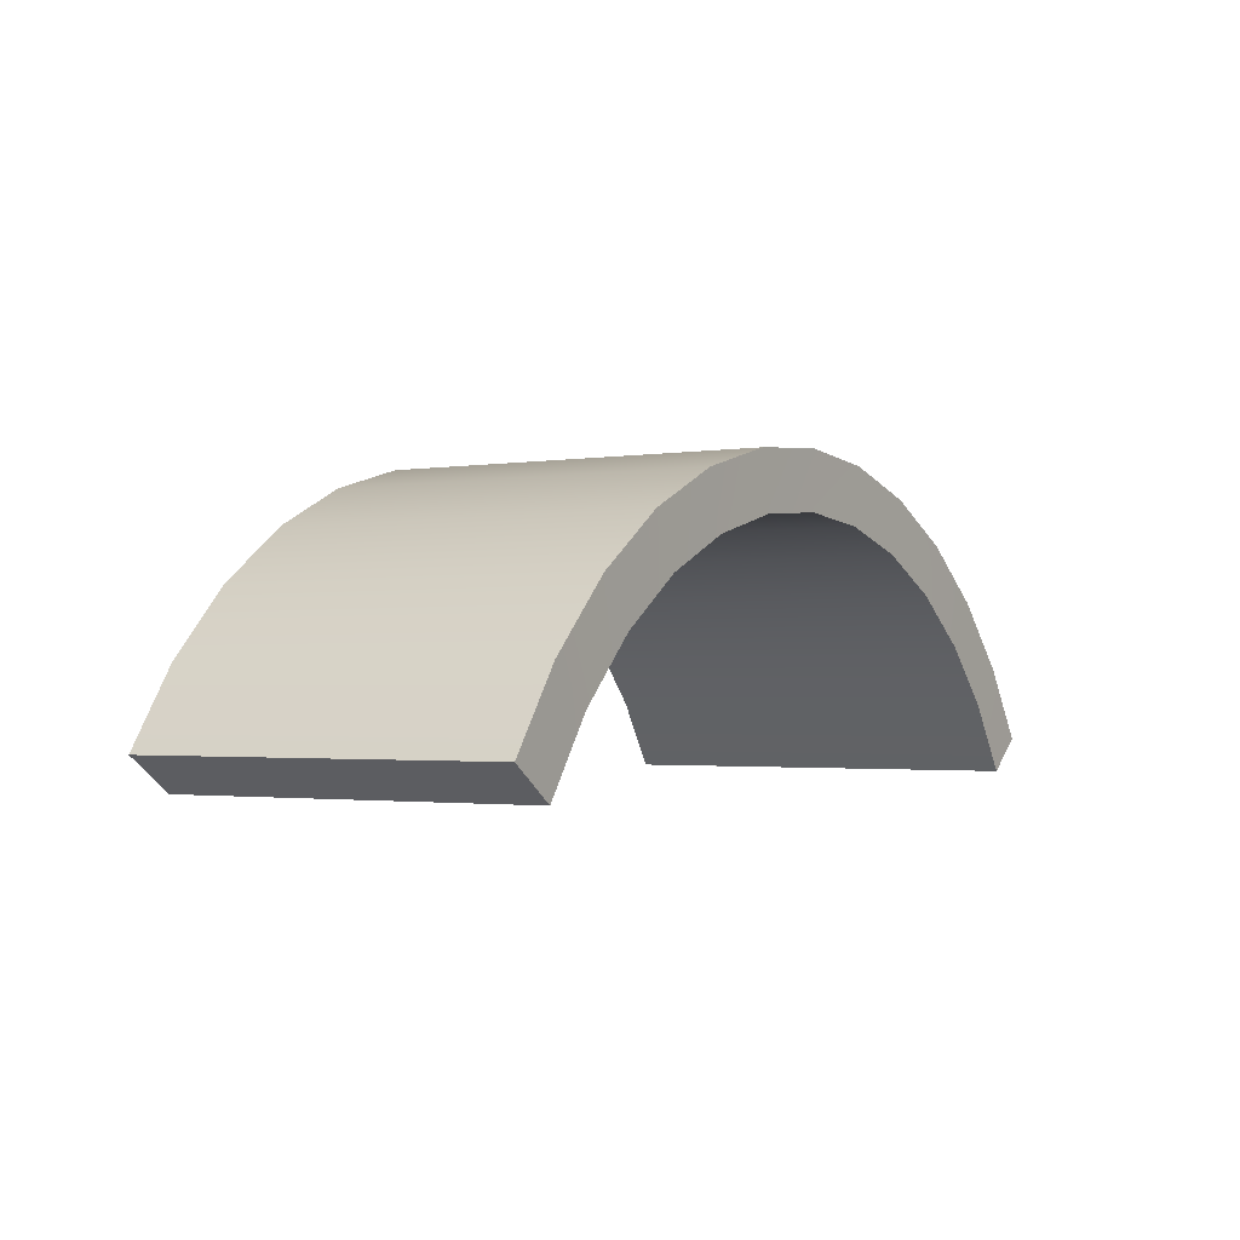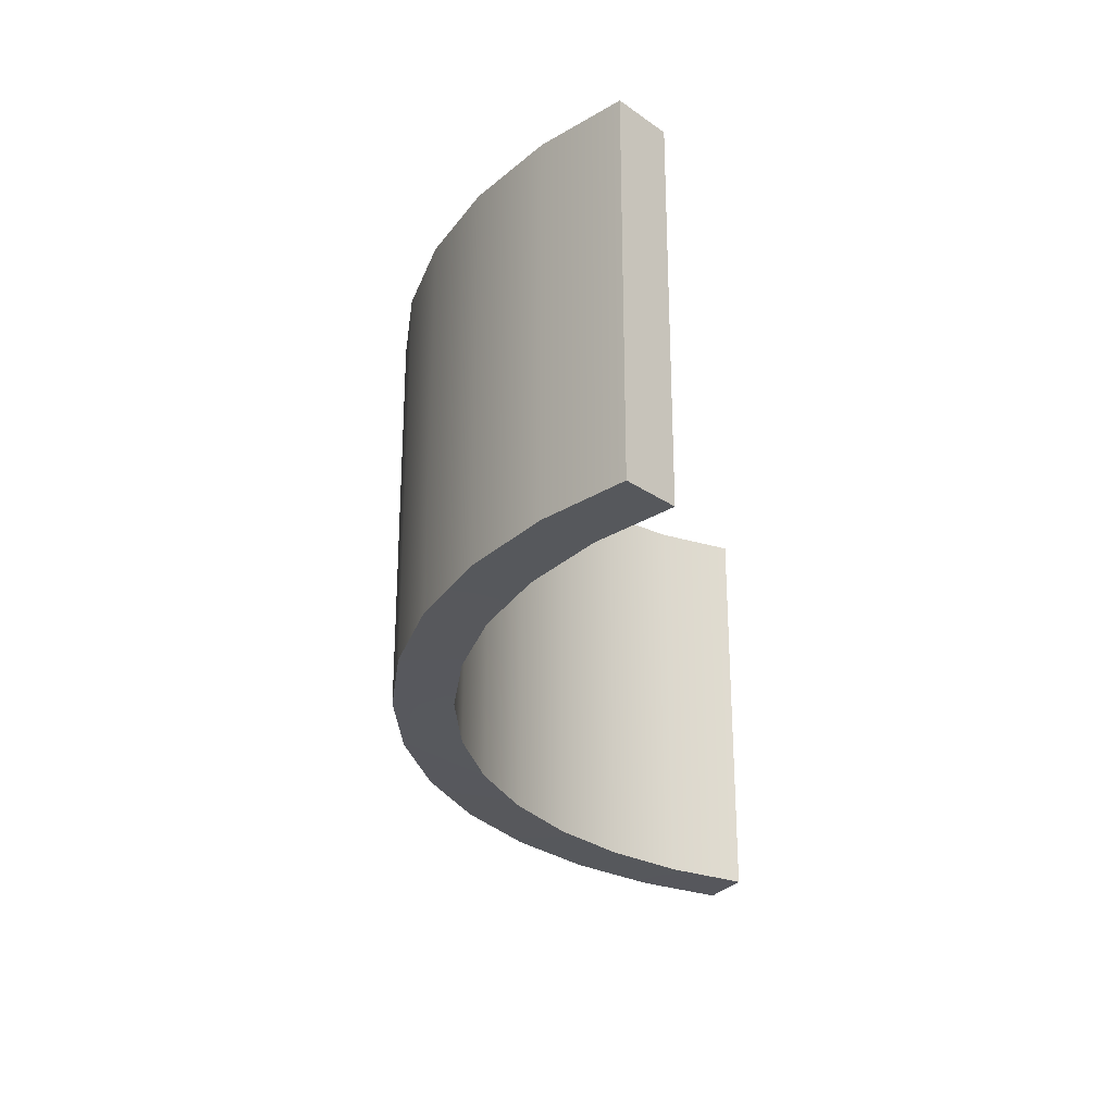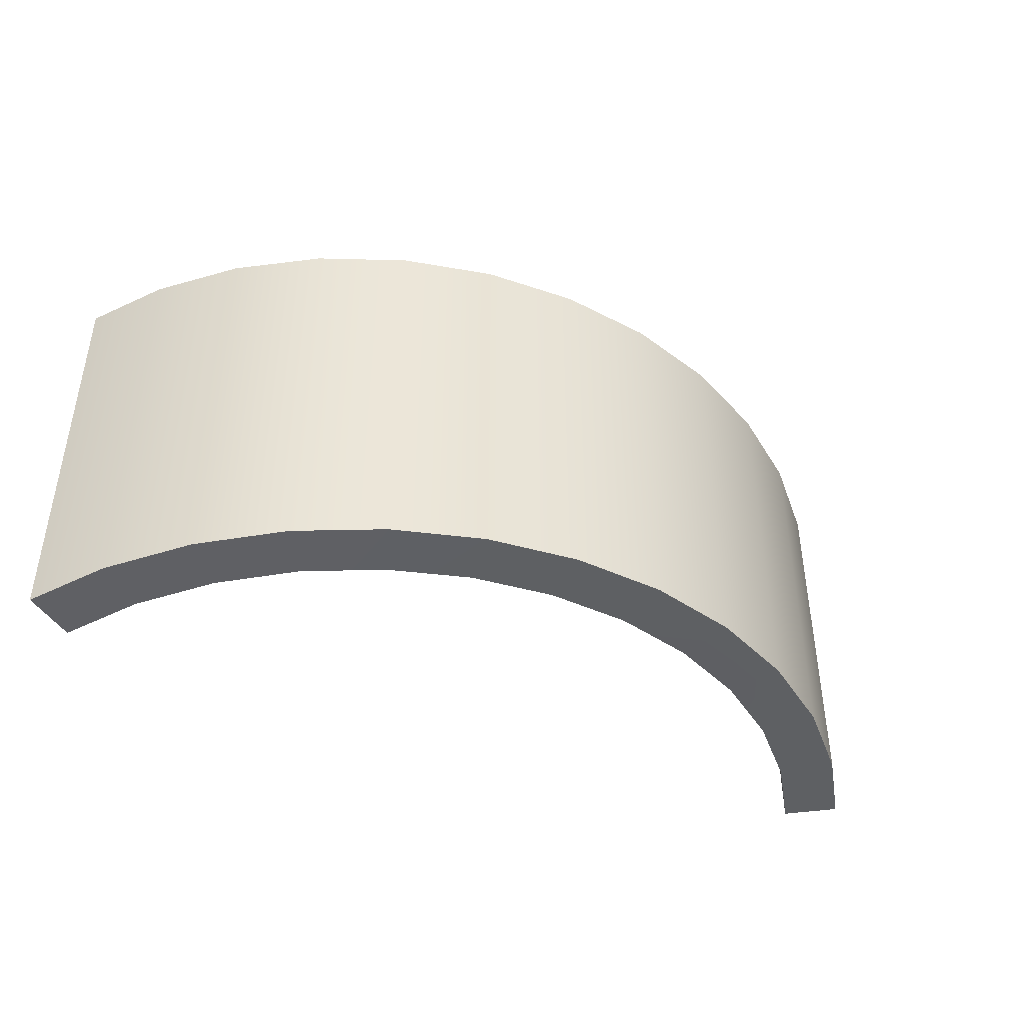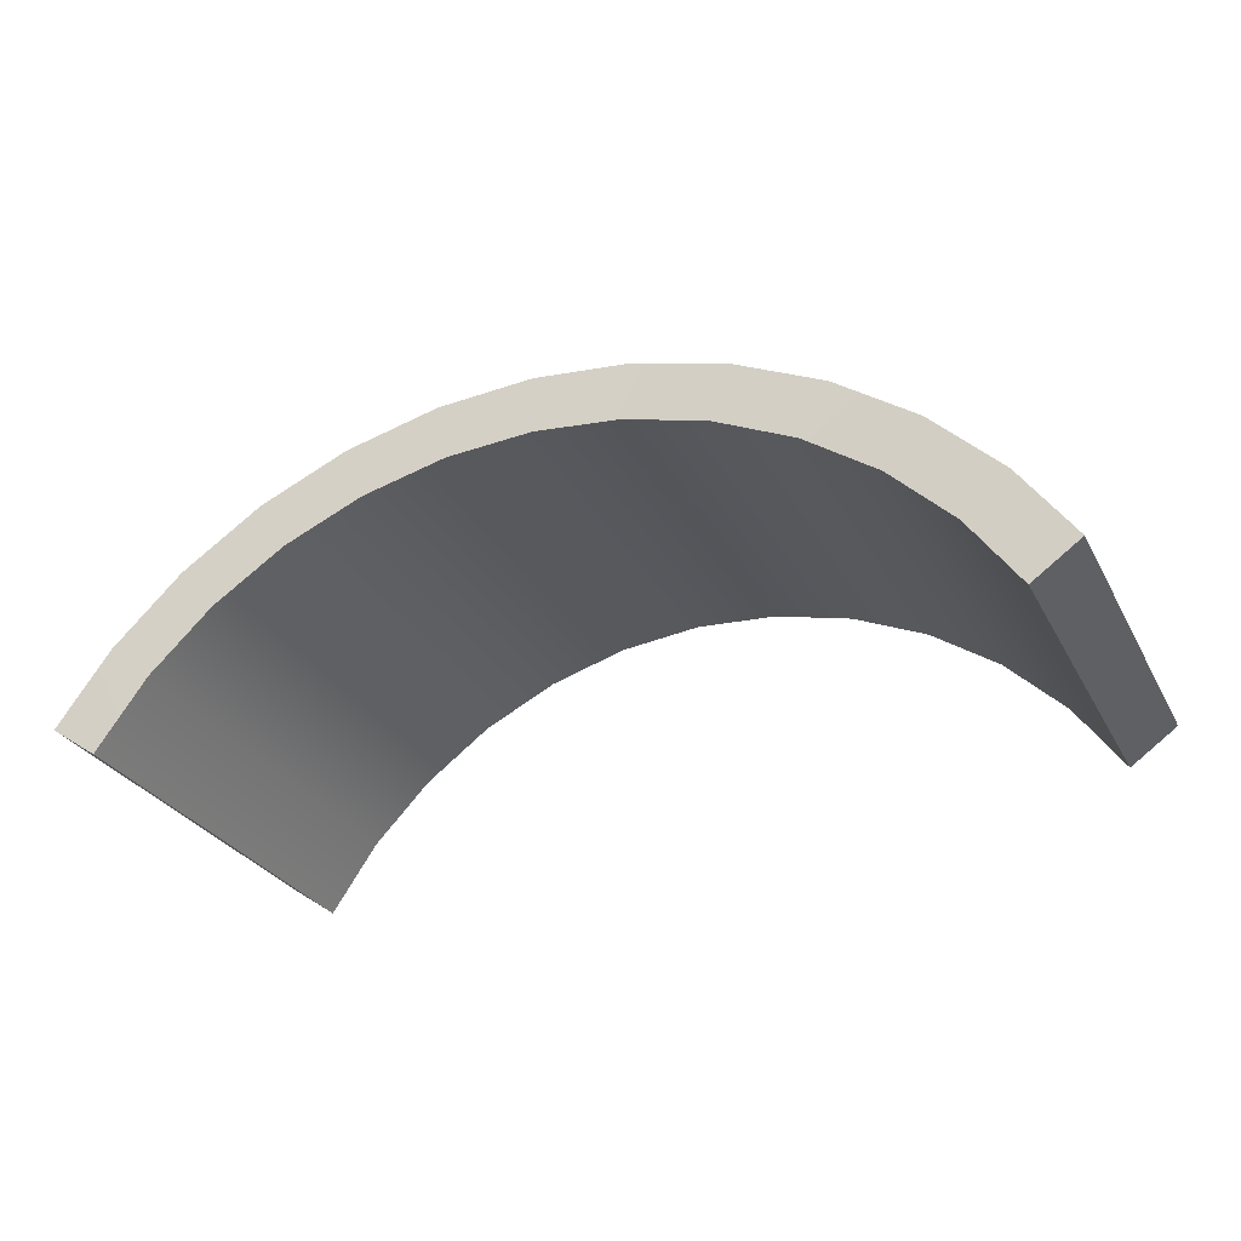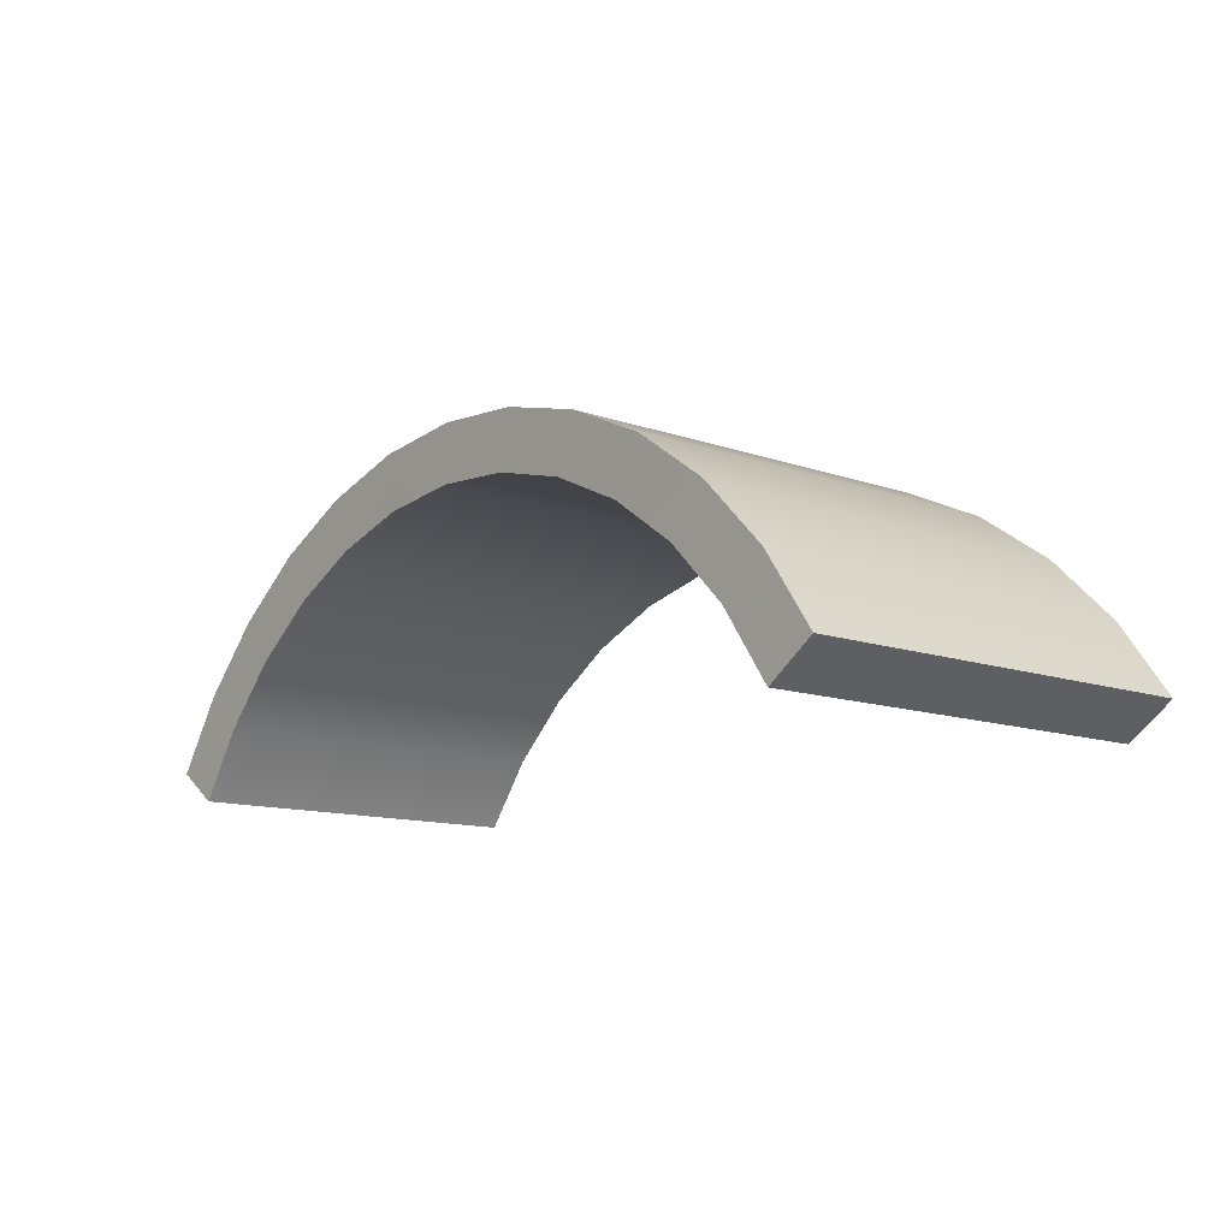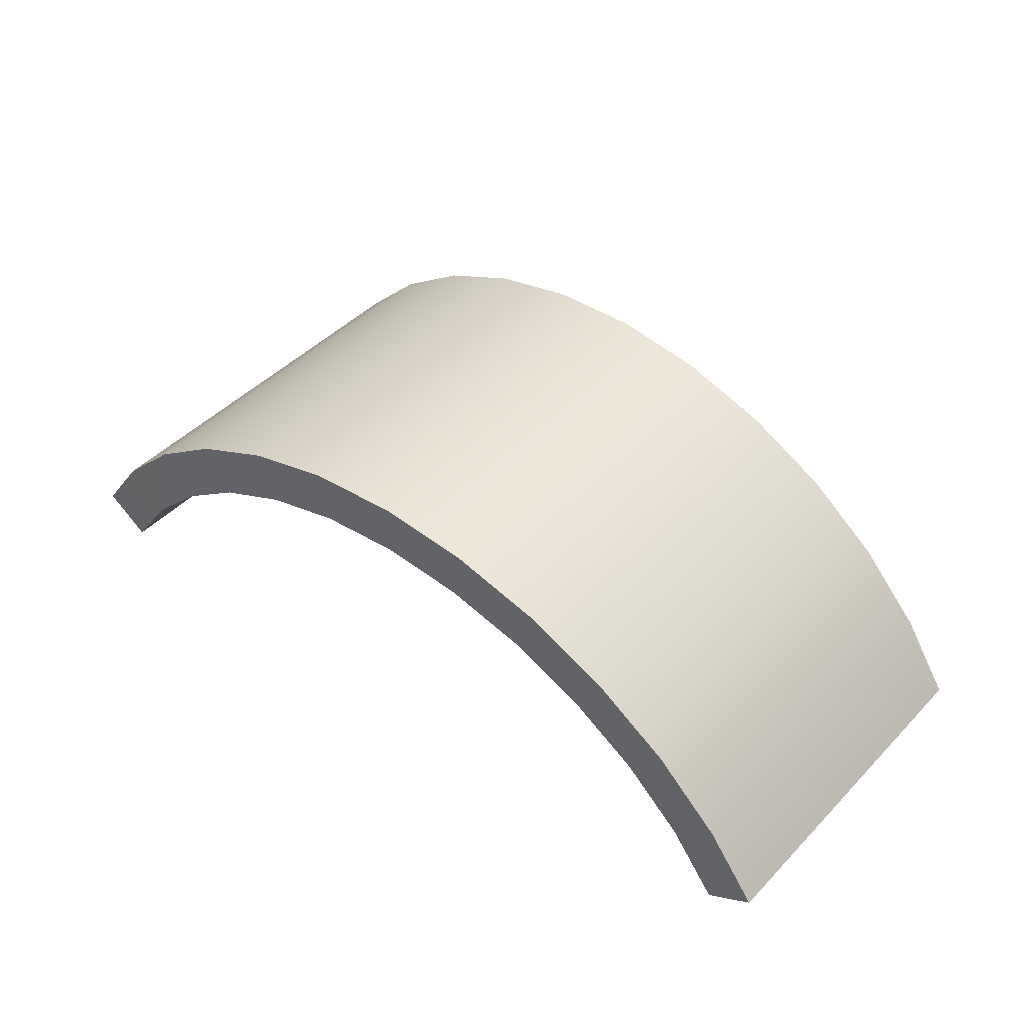
<metadata>
{"format":"obj","ext":"obj","renderer":"f3d","projection":"perspective","resolution":1024,"background":"white","views":[{"elev":-1.9,"azim":-59.7,"up":"+Y"},{"elev":-26.8,"azim":-82.2,"up":"+Z"},{"elev":-43.8,"azim":154.4,"up":"+Z"},{"elev":-28.8,"azim":-156.4,"up":"+Y"},{"elev":-12.0,"azim":49.8,"up":"+Y"},{"elev":45.2,"azim":-139.3,"up":"+Y"}]}
</metadata>
<code>
g RocketParticle01
v 0.3158 -0.03329 0.1596
v 0.3549 -0.08895 -0.1607
v 0.3549 -0.08895 0.1607
v 0.3158 -0.03331 -0.1591
v 0.265 0.01748 0.1582
v 0.265 0.01747 -0.1573
v 0.2062 0.05874 0.1567
v 0.2062 0.05872 -0.1551
v 0.141 0.08907 0.155
v 0.1411 0.08906 -0.1527
v 0.07165 0.1077 0.1532
v 0.07168 0.1077 -0.1501
v 7.061e-05 0.1139 0.1513
v 9.925e-05 0.1139 -0.1475
v -0.07151 0.1077 0.1494
v -0.07148 0.1077 -0.1448
v -0.1409 0.08912 0.1476
v -0.07148 0.1077 -0.1448
v -0.07151 0.1077 0.1494
v -0.1409 0.08912 -0.1423
v -0.2061 0.0588 0.1458
v -0.206 0.05881 -0.1398
v -0.2649 0.01755 0.1443
v -0.2649 0.01757 -0.1377
v -0.3157 -0.03322 0.143
v -0.3157 -0.03321 -0.1358
v -0.3549 -0.08895 0.1419
v -0.3549 -0.08895 -0.1343
v 0.3192 -0.1139 -0.1607
v 0.2824 -0.0613 0.1596
v 0.3192 -0.1139 0.1607
v 0.2824 -0.0613 -0.1591
v 0.2369 -0.0159 0.1582
v 0.2369 -0.0159 -0.1573
v 0.1843 0.02099 0.1567
v 0.1843 0.02099 -0.1551
v 0.1261 0.0481 0.155
v 0.1261 0.0481 -0.1527
v 0.06401 0.06477 0.1532
v 0.06401 0.06477 -0.1501
v -8.321e-08 0.07033 0.1513
v -2.08e-08 0.07033 -0.1475
v -0.06401 0.06477 0.1494
v -0.06401 0.06477 -0.1448
v -0.06401 0.06477 -0.1448
v -0.1261 0.0481 0.1476
v -0.06401 0.06477 0.1494
v -0.1261 0.0481 -0.1423
v -0.1843 0.02099 0.1458
v -0.1843 0.02099 -0.1398
v -0.2369 -0.0159 0.1443
v -0.2369 -0.0159 -0.1377
v -0.2824 -0.0613 0.143
v -0.2824 -0.0613 -0.1358
v -0.3192 -0.1139 0.1419
v -0.3192 -0.1139 -0.1343
v 0.3192 -0.1139 -0.1607
v 0.3158 -0.03331 -0.1591
v 0.2824 -0.0613 -0.1591
v 0.3549 -0.08895 -0.1607
v 0.265 0.01747 -0.1573
v 0.2369 -0.0159 -0.1573
v 0.2062 0.05872 -0.1551
v 0.1843 0.02099 -0.1551
v 0.1411 0.08906 -0.1527
v 0.1261 0.0481 -0.1527
v 0.07168 0.1077 -0.1501
v 0.06401 0.06477 -0.1501
v 9.925e-05 0.1139 -0.1475
v -2.08e-08 0.07033 -0.1475
v -0.07148 0.1077 -0.1448
v -0.06401 0.06477 -0.1448
v 0.2824 -0.0613 0.1596
v 0.3549 -0.08895 0.1607
v 0.3192 -0.1139 0.1607
v 0.3158 -0.03329 0.1596
v 0.2369 -0.0159 0.1582
v 0.265 0.01748 0.1582
v 0.1843 0.02099 0.1567
v 0.2062 0.05874 0.1567
v 0.1261 0.0481 0.155
v 0.141 0.08907 0.155
v 0.06401 0.06477 0.1532
v 0.07165 0.1077 0.1532
v -8.321e-08 0.07033 0.1513
v 7.061e-05 0.1139 0.1513
v -0.06401 0.06477 0.1494
v -0.07151 0.1077 0.1494
v 0.3192 -0.1139 0.1607
v 0.3549 -0.08895 -0.1607
v 0.3192 -0.1139 -0.1607
v 0.3549 -0.08895 0.1607
v -0.06401 0.06477 -0.1448
v -0.1409 0.08912 -0.1423
v -0.1261 0.0481 -0.1423
v -0.07148 0.1077 -0.1448
v -0.206 0.05881 -0.1398
v -0.1843 0.02099 -0.1398
v -0.2649 0.01757 -0.1377
v -0.2369 -0.0159 -0.1377
v -0.3157 -0.03321 -0.1358
v -0.2824 -0.0613 -0.1358
v -0.3549 -0.08895 -0.1343
v -0.3192 -0.1139 -0.1343
v -0.1261 0.0481 0.1476
v -0.07151 0.1077 0.1494
v -0.06401 0.06477 0.1494
v -0.1409 0.08912 0.1476
v -0.1843 0.02099 0.1458
v -0.2061 0.0588 0.1458
v -0.2369 -0.0159 0.1443
v -0.2649 0.01755 0.1443
v -0.2824 -0.0613 0.143
v -0.3157 -0.03322 0.143
v -0.3192 -0.1139 0.1419
v -0.3549 -0.08895 0.1419
v -0.3192 -0.1139 -0.1343
v -0.3549 -0.08895 0.1419
v -0.3192 -0.1139 0.1419
v -0.3549 -0.08895 -0.1343
g RocketParticle01_0
f 3 2 1
f 4 1 2
f 1 4 5
f 6 5 4
f 5 6 7
f 8 7 6
f 7 8 9
f 10 9 8
f 9 10 11
f 12 11 10
f 11 12 13
f 14 13 12
f 13 14 15
f 16 15 14
f 19 18 17
f 20 17 18
f 17 20 21
f 22 21 20
f 21 22 23
f 24 23 22
f 23 24 25
f 26 25 24
f 25 26 27
f 28 27 26
f 31 30 29
f 32 29 30
f 30 33 32
f 34 32 33
f 33 35 34
f 36 34 35
f 35 37 36
f 38 36 37
f 37 39 38
f 40 38 39
f 39 41 40
f 42 40 41
f 41 43 42
f 44 42 43
f 47 46 45
f 48 45 46
f 46 49 48
f 50 48 49
f 49 51 50
f 52 50 51
f 51 53 52
f 54 52 53
f 53 55 54
f 56 54 55
f 59 58 57
f 60 57 58
f 58 59 61
f 62 61 59
f 61 62 63
f 64 63 62
f 63 64 65
f 66 65 64
f 65 66 67
f 68 67 66
f 67 68 69
f 70 69 68
f 69 70 71
f 72 71 70
f 75 74 73
f 76 73 74
f 73 76 77
f 78 77 76
f 77 78 79
f 80 79 78
f 79 80 81
f 82 81 80
f 81 82 83
f 84 83 82
f 83 84 85
f 86 85 84
f 85 86 87
f 88 87 86
f 91 90 89
f 92 89 90
f 95 94 93
f 96 93 94
f 94 95 97
f 98 97 95
f 97 98 99
f 100 99 98
f 99 100 101
f 102 101 100
f 101 102 103
f 104 103 102
f 107 106 105
f 108 105 106
f 105 108 109
f 110 109 108
f 109 110 111
f 112 111 110
f 111 112 113
f 114 113 112
f 113 114 115
f 116 115 114
f 119 118 117
f 120 117 118

</code>
